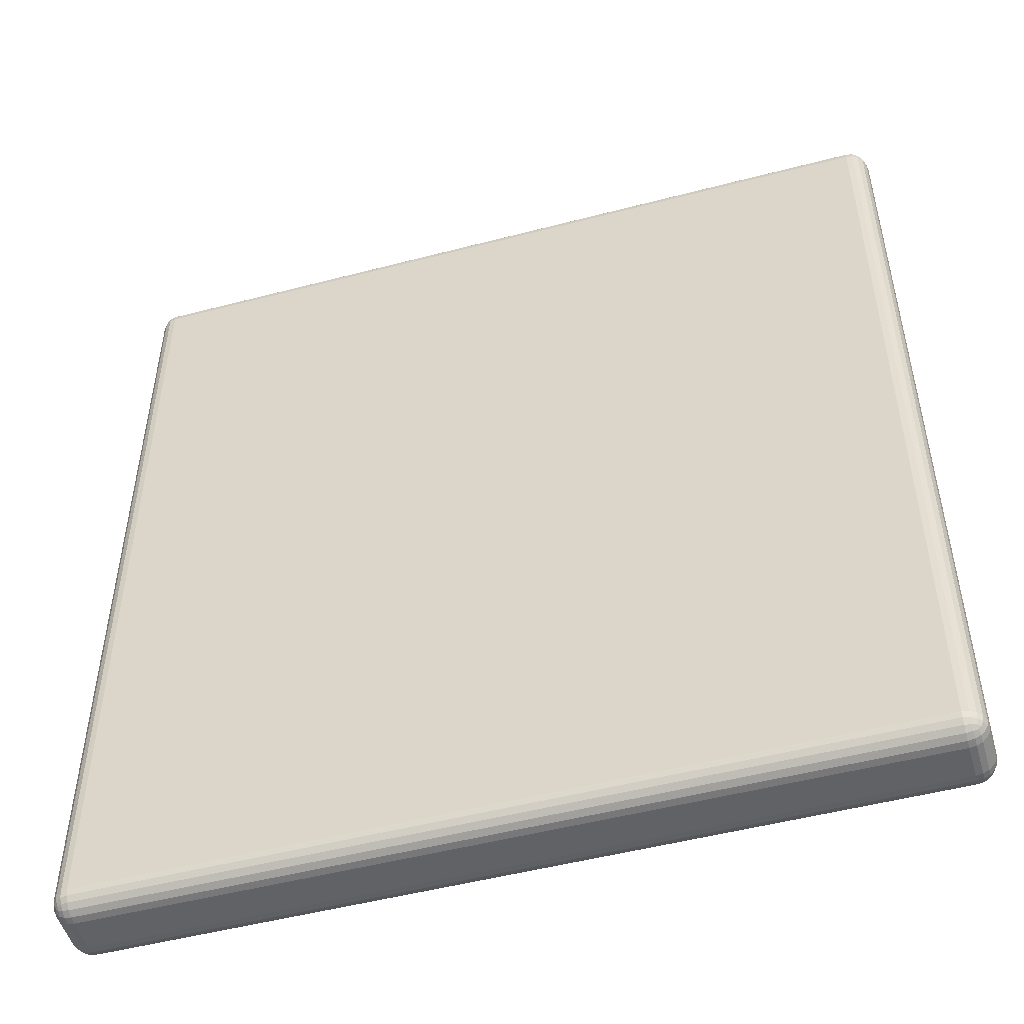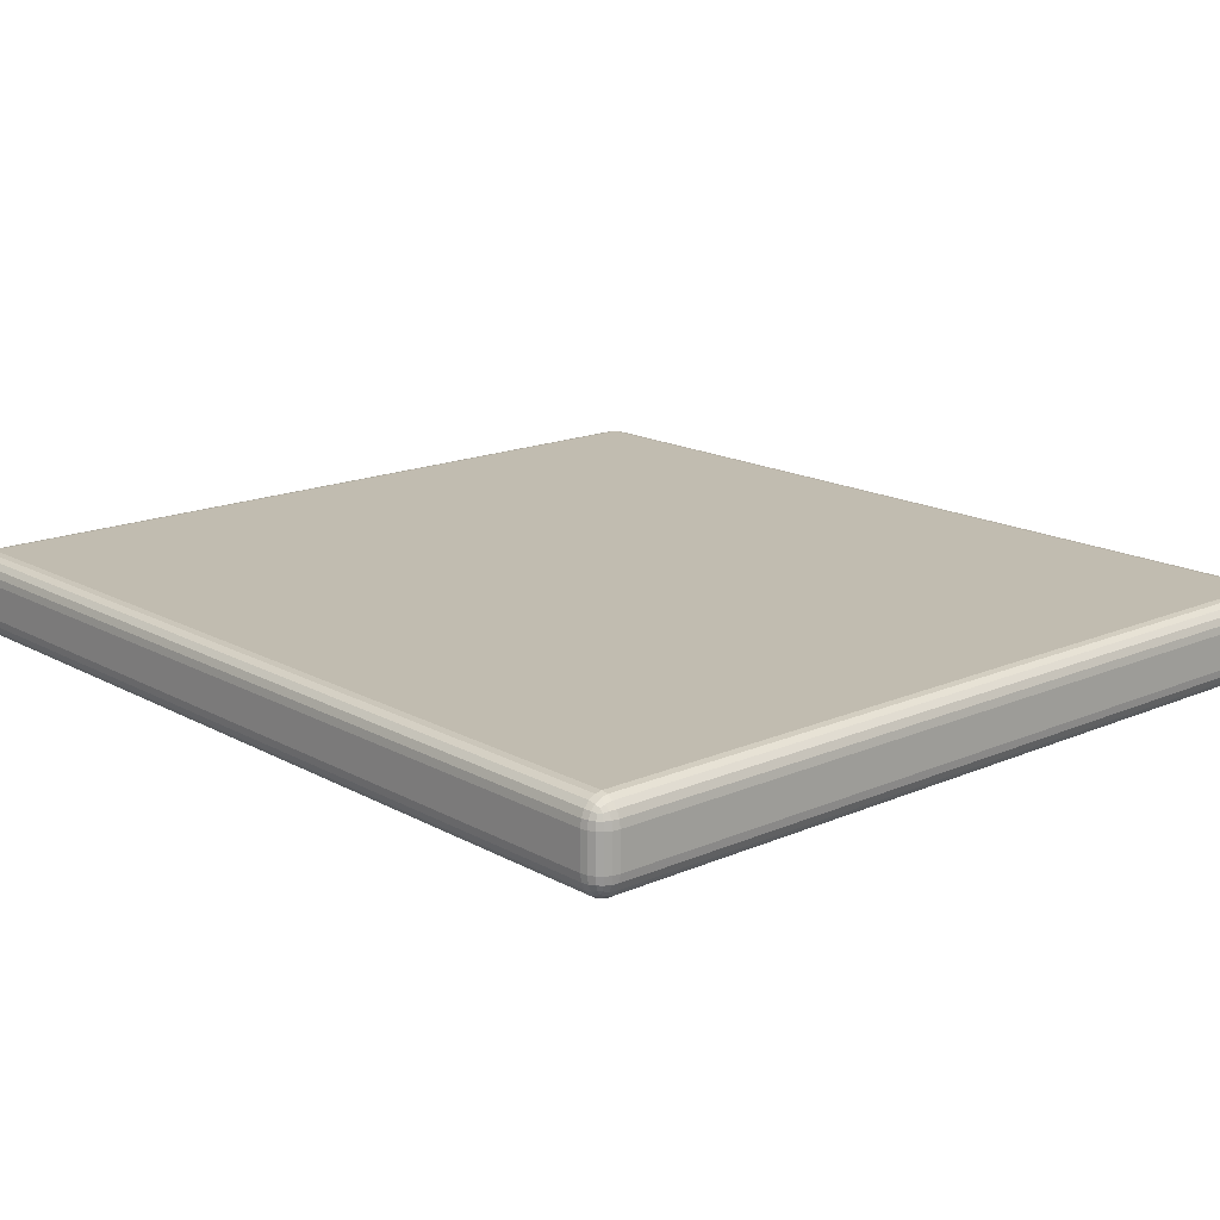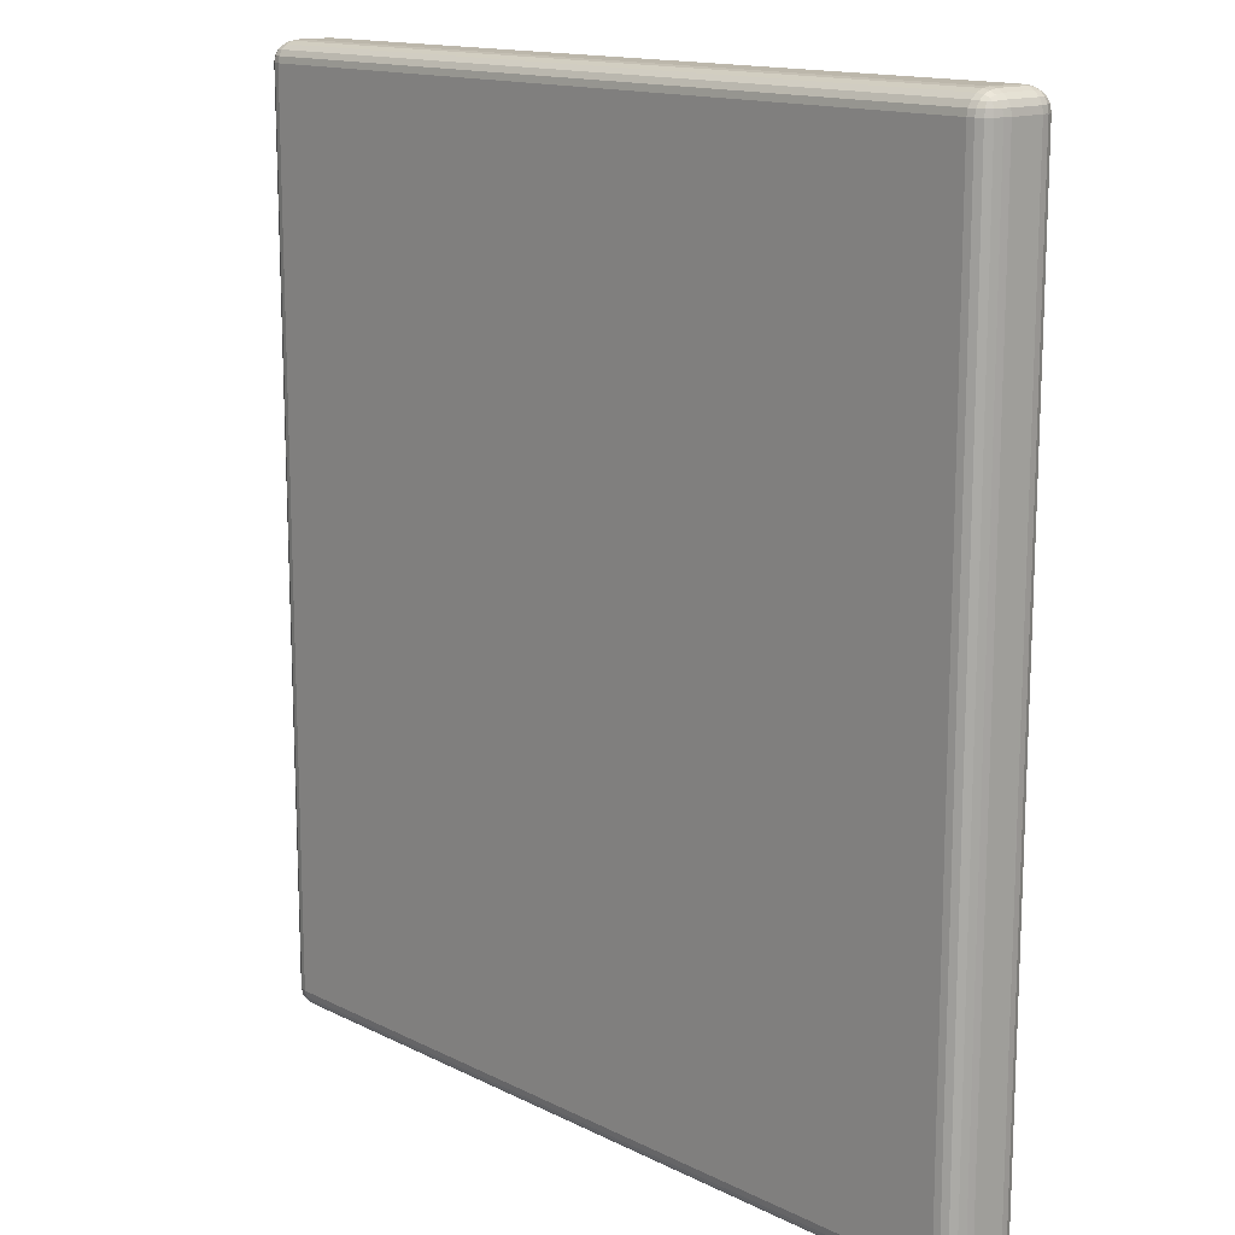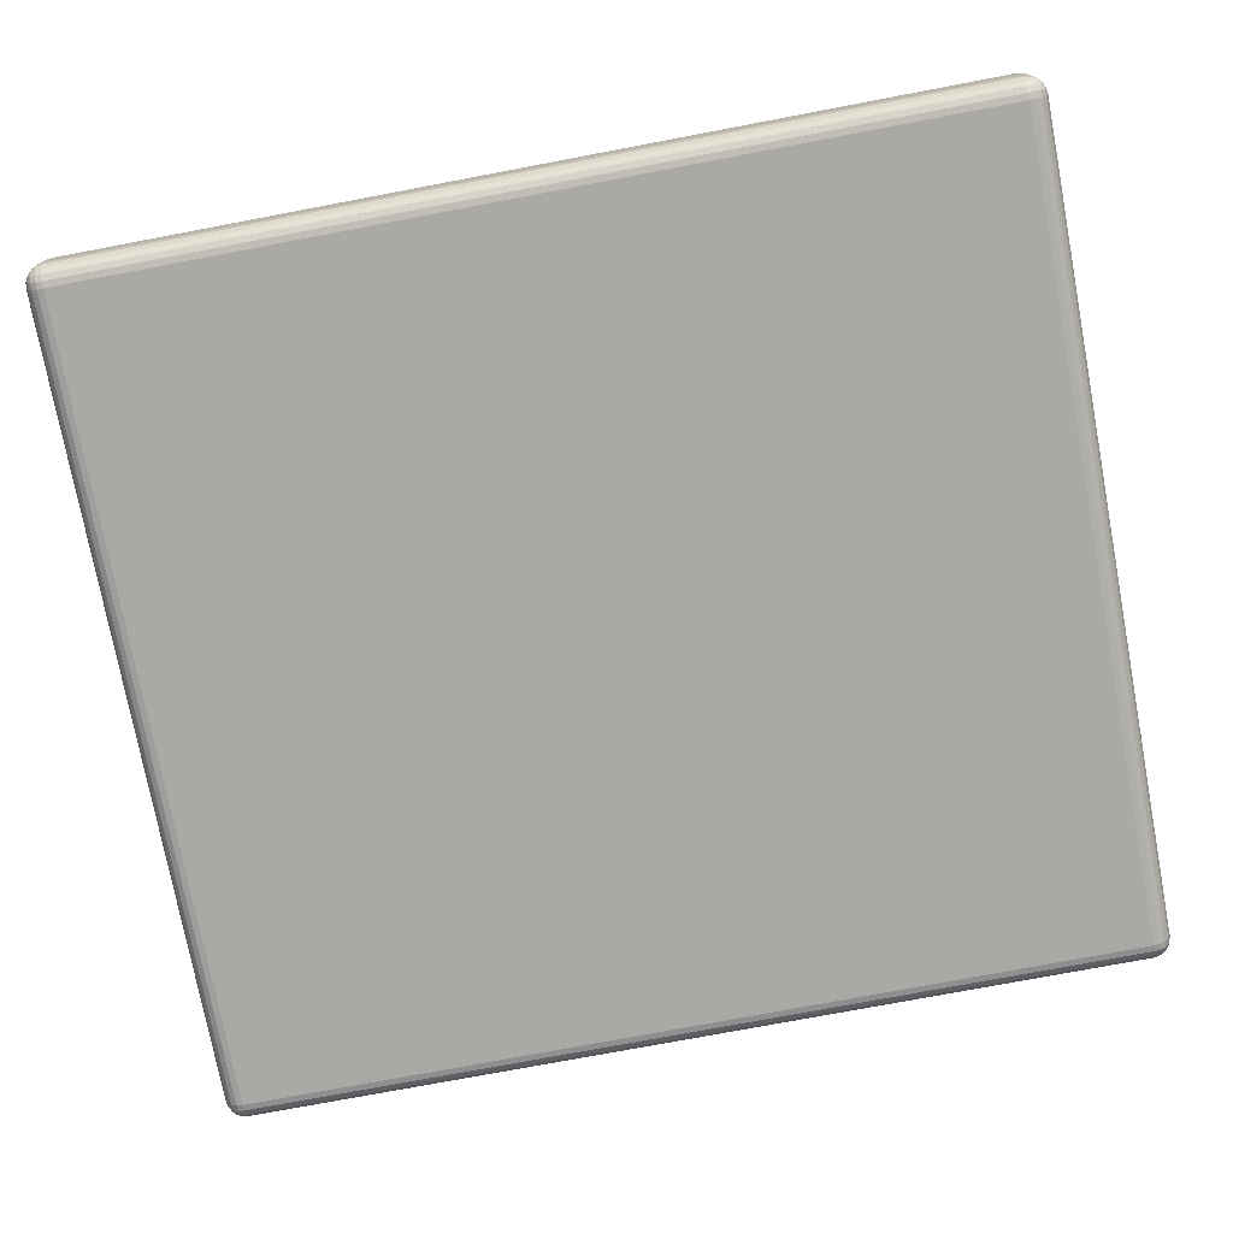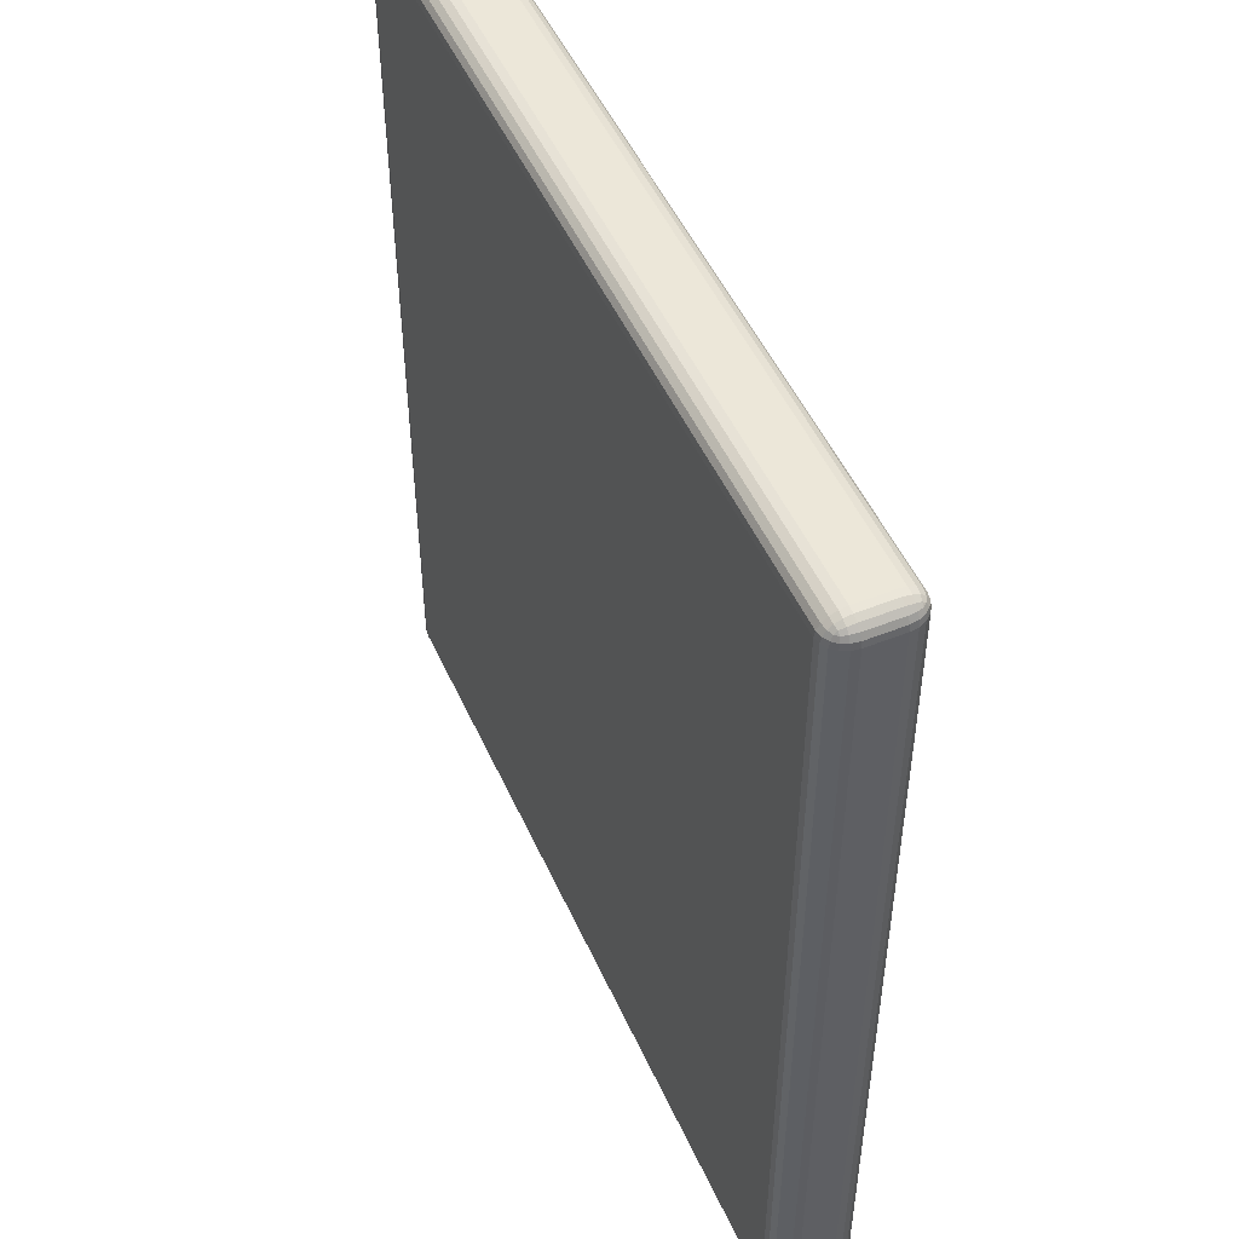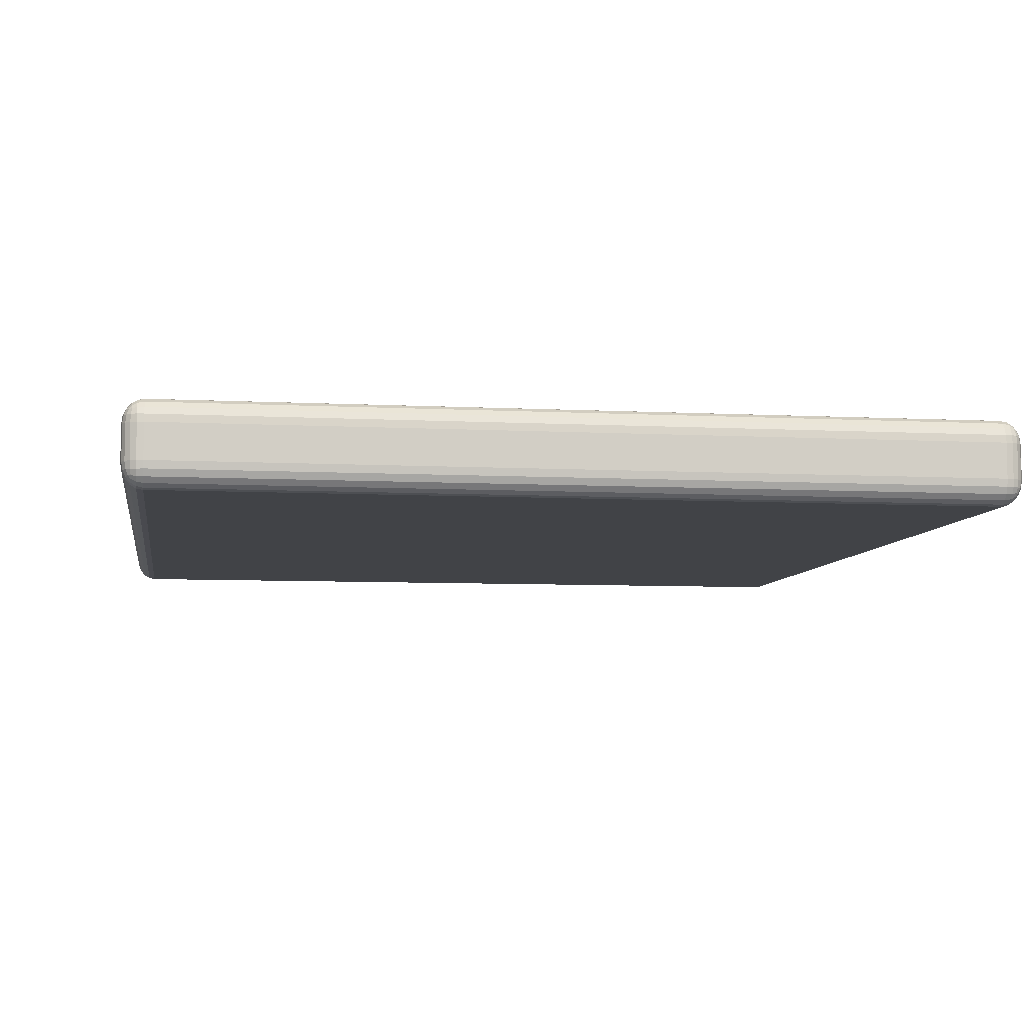
<metadata>
{"format":"obj","ext":"obj","renderer":"f3d","projection":"perspective","resolution":1024,"background":"white","views":[{"elev":-50.5,"azim":16.0,"up":"+Z"},{"elev":16.4,"azim":-41.6,"up":"+Y"},{"elev":14.5,"azim":-132.9,"up":"+Z"},{"elev":-75.5,"azim":-79.3,"up":"+Y"},{"elev":50.2,"azim":-113.7,"up":"+Z"},{"elev":-7.0,"azim":171.3,"up":"+Y"}]}
</metadata>
<code>
o Purple_Mat_3_10_Plane.023
v -0.4785 0.3132 0.05802
v -0.457 0.3383 0.05802
v -0.457 0.3132 0.07895
v -0.4774 0.321 0.05802
v -0.4744 0.328 0.05802
v -0.4774 0.3132 0.06449
v -0.4762 0.3212 0.06466
v -0.4733 0.3276 0.06444
v -0.4744 0.3132 0.07032
v -0.4733 0.3209 0.07004
v -0.4712 0.3265 0.06909
v -0.457 0.3371 0.06449
v -0.457 0.3335 0.07032
v -0.4637 0.3371 0.05802
v -0.4638 0.3356 0.0647
v -0.4636 0.3322 0.07004
v -0.4696 0.3335 0.05802
v -0.4693 0.3322 0.06446
v -0.4684 0.3298 0.06909
v -0.4637 0.3132 0.07792
v -0.4696 0.3132 0.07495
v -0.457 0.321 0.07792
v -0.4639 0.3212 0.07671
v -0.4693 0.3209 0.0739
v -0.457 0.328 0.07495
v -0.4636 0.3276 0.07389
v -0.4684 0.3265 0.0719
v 0.3764 0.3132 0.07895
v 0.3764 0.3383 0.05802
v 0.3979 0.3132 0.05802
v 0.3764 0.321 0.07792
v 0.3764 0.328 0.07495
v 0.3831 0.3132 0.07792
v 0.3832 0.3212 0.07671
v 0.383 0.3276 0.0739
v 0.389 0.3132 0.07495
v 0.3888 0.3209 0.07389
v 0.3878 0.3265 0.0719
v 0.3831 0.3371 0.05802
v 0.389 0.3335 0.05802
v 0.3764 0.3371 0.06449
v 0.3833 0.3356 0.06466
v 0.3887 0.3322 0.06444
v 0.3764 0.3335 0.07032
v 0.383 0.3322 0.07005
v 0.3878 0.3298 0.06909
v 0.3968 0.3132 0.06449
v 0.3938 0.3132 0.07032
v 0.3968 0.321 0.05802
v 0.3956 0.3212 0.0647
v 0.3927 0.3209 0.07004
v 0.3938 0.328 0.05802
v 0.3927 0.3276 0.06446
v 0.3907 0.3265 0.06909
v -0.4785 0.3132 -0.8622
v -0.457 0.3132 -0.8831
v -0.457 0.3383 -0.8622
v -0.4774 0.3132 -0.8687
v -0.4744 0.3132 -0.8745
v -0.4774 0.321 -0.8622
v -0.4762 0.3212 -0.8689
v -0.4733 0.3209 -0.8742
v -0.4744 0.328 -0.8622
v -0.4733 0.3276 -0.8686
v -0.4712 0.3265 -0.8733
v -0.457 0.321 -0.8821
v -0.457 0.328 -0.8791
v -0.4637 0.3132 -0.8821
v -0.4638 0.3212 -0.8809
v -0.4636 0.3276 -0.8781
v -0.4696 0.3132 -0.8791
v -0.4693 0.3209 -0.8781
v -0.4684 0.3265 -0.8761
v -0.4637 0.3371 -0.8622
v -0.4696 0.3335 -0.8622
v -0.457 0.3371 -0.8687
v -0.4639 0.3356 -0.8688
v -0.4693 0.3322 -0.8686
v -0.457 0.3335 -0.8745
v -0.4636 0.3322 -0.8742
v -0.4684 0.3298 -0.8733
v 0.3979 0.3132 -0.8622
v 0.3764 0.3383 -0.8622
v 0.3764 0.3132 -0.8831
v 0.3968 0.321 -0.8622
v 0.3938 0.328 -0.8622
v 0.3968 0.3132 -0.8687
v 0.3956 0.3212 -0.8688
v 0.3927 0.3276 -0.8686
v 0.3938 0.3132 -0.8745
v 0.3927 0.3209 -0.8742
v 0.3907 0.3265 -0.8733
v 0.3764 0.3371 -0.8687
v 0.3764 0.3335 -0.8745
v 0.3831 0.3371 -0.8622
v 0.3832 0.3356 -0.8689
v 0.383 0.3322 -0.8742
v 0.389 0.3335 -0.8622
v 0.3888 0.3322 -0.8686
v 0.3878 0.3298 -0.8733
v 0.3831 0.3132 -0.8821
v 0.389 0.3132 -0.8791
v 0.3764 0.321 -0.8821
v 0.3833 0.3212 -0.8809
v 0.3887 0.3209 -0.8781
v 0.3764 0.328 -0.8791
v 0.383 0.3276 -0.8781
v 0.3878 0.3265 -0.8761
v -0.4785 0.2776 -0.8622
v -0.457 0.2525 -0.8622
v -0.457 0.2776 -0.8831
v -0.4774 0.2698 -0.8622
v -0.4744 0.2628 -0.8622
v -0.4774 0.2776 -0.8687
v -0.4762 0.2696 -0.8688
v -0.4733 0.2632 -0.8686
v -0.4744 0.2776 -0.8745
v -0.4733 0.2699 -0.8742
v -0.4712 0.2643 -0.8733
v -0.457 0.2537 -0.8687
v -0.457 0.2573 -0.8745
v -0.4637 0.2537 -0.8622
v -0.4638 0.2552 -0.8689
v -0.4636 0.2585 -0.8742
v -0.4696 0.2573 -0.8622
v -0.4693 0.2586 -0.8686
v -0.4684 0.2609 -0.8733
v -0.4637 0.2776 -0.8821
v -0.4696 0.2776 -0.8791
v -0.457 0.2698 -0.8821
v -0.4639 0.2696 -0.8809
v -0.4693 0.2699 -0.8781
v -0.457 0.2628 -0.8791
v -0.4636 0.2632 -0.8781
v -0.4684 0.2643 -0.8761
v -0.4785 0.2776 0.05802
v -0.457 0.2776 0.07895
v -0.457 0.2525 0.05802
v -0.4774 0.2776 0.06449
v -0.4744 0.2776 0.07032
v -0.4774 0.2698 0.05802
v -0.4762 0.2696 0.0647
v -0.4733 0.2699 0.07004
v -0.4744 0.2628 0.05802
v -0.4733 0.2632 0.06446
v -0.4712 0.2643 0.06909
v -0.457 0.2698 0.07792
v -0.457 0.2628 0.07495
v -0.4637 0.2776 0.07792
v -0.4638 0.2696 0.07671
v -0.4636 0.2632 0.0739
v -0.4696 0.2776 0.07495
v -0.4693 0.2699 0.07389
v -0.4684 0.2643 0.0719
v -0.4637 0.2537 0.05802
v -0.4696 0.2573 0.05802
v -0.457 0.2537 0.06449
v -0.4639 0.2552 0.06466
v -0.4693 0.2585 0.06444
v -0.457 0.2573 0.07032
v -0.4636 0.2586 0.07005
v -0.4684 0.2609 0.06909
v 0.3764 0.2776 0.07895
v 0.3979 0.2776 0.05802
v 0.3764 0.2525 0.05802
v 0.3831 0.2776 0.07792
v 0.389 0.2776 0.07495
v 0.3764 0.2698 0.07792
v 0.3833 0.2696 0.07671
v 0.3887 0.2699 0.0739
v 0.3764 0.2628 0.07495
v 0.383 0.2632 0.07389
v 0.3878 0.2643 0.0719
v 0.3968 0.2698 0.05802
v 0.3938 0.2628 0.05802
v 0.3968 0.2776 0.06449
v 0.3956 0.2696 0.06466
v 0.3927 0.2632 0.06444
v 0.3938 0.2776 0.07032
v 0.3927 0.2699 0.07004
v 0.3907 0.2643 0.06909
v 0.3764 0.2537 0.06449
v 0.3764 0.2573 0.07032
v 0.3831 0.2537 0.05802
v 0.3832 0.2552 0.0647
v 0.383 0.2585 0.07004
v 0.389 0.2573 0.05802
v 0.3888 0.2586 0.06446
v 0.3878 0.2609 0.06909
v 0.3979 0.2776 -0.8622
v 0.3764 0.2776 -0.8831
v 0.3764 0.2525 -0.8622
v 0.3968 0.2776 -0.8687
v 0.3938 0.2776 -0.8745
v 0.3968 0.2698 -0.8622
v 0.3956 0.2696 -0.8689
v 0.3927 0.2699 -0.8742
v 0.3938 0.2628 -0.8622
v 0.3927 0.2632 -0.8686
v 0.3907 0.2643 -0.8733
v 0.3764 0.2698 -0.8821
v 0.3764 0.2628 -0.8791
v 0.3831 0.2776 -0.8821
v 0.3832 0.2696 -0.8809
v 0.383 0.2632 -0.8781
v 0.389 0.2776 -0.8791
v 0.3888 0.2699 -0.8781
v 0.3878 0.2643 -0.8761
v 0.3831 0.2537 -0.8622
v 0.389 0.2573 -0.8622
v 0.3764 0.2537 -0.8687
v 0.3833 0.2552 -0.8688
v 0.3887 0.2585 -0.8686
v 0.3764 0.2573 -0.8745
v 0.383 0.2586 -0.8742
v 0.3878 0.2609 -0.8733
f 3 28 163 137
f 84 56 111 191
f 2 57 83 29
f 138 165 192 110
f 30 82 190 164
f 1 4 7 6
f 4 5 8 7
f 5 17 18 8
f 6 7 10 9
f 7 8 11 10
f 8 18 19 11
f 2 12 15 14
f 12 13 16 15
f 13 25 26 16
f 14 15 18 17
f 15 16 19 18
f 16 26 27 19
f 3 20 23 22
f 20 21 24 23
f 21 9 10 24
f 22 23 26 25
f 23 24 27 26
f 24 10 11 27
f 11 19 27
f 28 31 34 33
f 31 32 35 34
f 32 44 45 35
f 33 34 37 36
f 34 35 38 37
f 35 45 46 38
f 29 39 42 41
f 39 40 43 42
f 40 52 53 43
f 41 42 45 44
f 42 43 46 45
f 43 53 54 46
f 30 47 50 49
f 47 48 51 50
f 48 36 37 51
f 49 50 53 52
f 50 51 54 53
f 51 37 38 54
f 38 46 54
f 55 58 61 60
f 58 59 62 61
f 59 71 72 62
f 60 61 64 63
f 61 62 65 64
f 62 72 73 65
f 56 66 69 68
f 66 67 70 69
f 67 79 80 70
f 68 69 72 71
f 69 70 73 72
f 70 80 81 73
f 57 74 77 76
f 74 75 78 77
f 75 63 64 78
f 76 77 80 79
f 77 78 81 80
f 78 64 65 81
f 65 73 81
f 82 85 88 87
f 85 86 89 88
f 86 98 99 89
f 87 88 91 90
f 88 89 92 91
f 89 99 100 92
f 83 93 96 95
f 93 94 97 96
f 94 106 107 97
f 95 96 99 98
f 96 97 100 99
f 97 107 108 100
f 84 101 104 103
f 101 102 105 104
f 102 90 91 105
f 103 104 107 106
f 104 105 108 107
f 105 91 92 108
f 92 100 108
f 109 112 115 114
f 112 113 116 115
f 113 125 126 116
f 114 115 118 117
f 115 116 119 118
f 116 126 127 119
f 110 120 123 122
f 120 121 124 123
f 121 133 134 124
f 122 123 126 125
f 123 124 127 126
f 124 134 135 127
f 111 128 131 130
f 128 129 132 131
f 129 117 118 132
f 130 131 134 133
f 131 132 135 134
f 132 118 119 135
f 119 127 135
f 136 139 142 141
f 139 140 143 142
f 140 152 153 143
f 141 142 145 144
f 142 143 146 145
f 143 153 154 146
f 137 147 150 149
f 147 148 151 150
f 148 160 161 151
f 149 150 153 152
f 150 151 154 153
f 151 161 162 154
f 138 155 158 157
f 155 156 159 158
f 156 144 145 159
f 157 158 161 160
f 158 159 162 161
f 159 145 146 162
f 146 154 162
f 163 166 169 168
f 166 167 170 169
f 167 179 180 170
f 168 169 172 171
f 169 170 173 172
f 170 180 181 173
f 164 174 177 176
f 174 175 178 177
f 175 187 188 178
f 176 177 180 179
f 177 178 181 180
f 178 188 189 181
f 165 182 185 184
f 182 183 186 185
f 183 171 172 186
f 184 185 188 187
f 185 186 189 188
f 186 172 173 189
f 173 181 189
f 190 193 196 195
f 193 194 197 196
f 194 206 207 197
f 195 196 199 198
f 196 197 200 199
f 197 207 208 200
f 191 201 204 203
f 201 202 205 204
f 202 214 215 205
f 203 204 207 206
f 204 205 208 207
f 205 215 216 208
f 192 209 212 211
f 209 210 213 212
f 210 198 199 213
f 211 212 215 214
f 212 213 216 215
f 213 199 200 216
f 200 208 216
f 57 2 14 74
f 74 14 17 75
f 75 17 5 63
f 63 5 4 60
f 60 4 1 55
f 2 29 41 12
f 12 41 44 13
f 13 44 32 25
f 25 32 31 22
f 22 31 28 3
f 29 83 95 39
f 39 95 98 40
f 40 98 86 52
f 52 86 85 49
f 49 85 82 30
f 83 57 76 93
f 93 76 79 94
f 94 79 67 106
f 106 67 66 103
f 103 66 56 84
f 109 136 141 112
f 112 141 144 113
f 113 144 156 125
f 125 156 155 122
f 122 155 138 110
f 137 163 168 147
f 147 168 171 148
f 148 171 183 160
f 160 183 182 157
f 157 182 165 138
f 164 190 195 174
f 174 195 198 175
f 175 198 210 187
f 187 210 209 184
f 184 209 192 165
f 191 111 130 201
f 201 130 133 202
f 202 133 121 214
f 214 121 120 211
f 211 120 110 192
f 84 191 203 101
f 101 203 206 102
f 102 206 194 90
f 90 194 193 87
f 87 193 190 82
f 163 28 33 166
f 166 33 36 167
f 167 36 48 179
f 179 48 47 176
f 176 47 30 164
f 3 137 149 20
f 20 149 152 21
f 21 152 140 9
f 9 140 139 6
f 6 139 136 1
f 111 56 68 128
f 128 68 71 129
f 129 71 59 117
f 117 59 58 114
f 114 58 55 109
f 55 1 136 109

</code>
